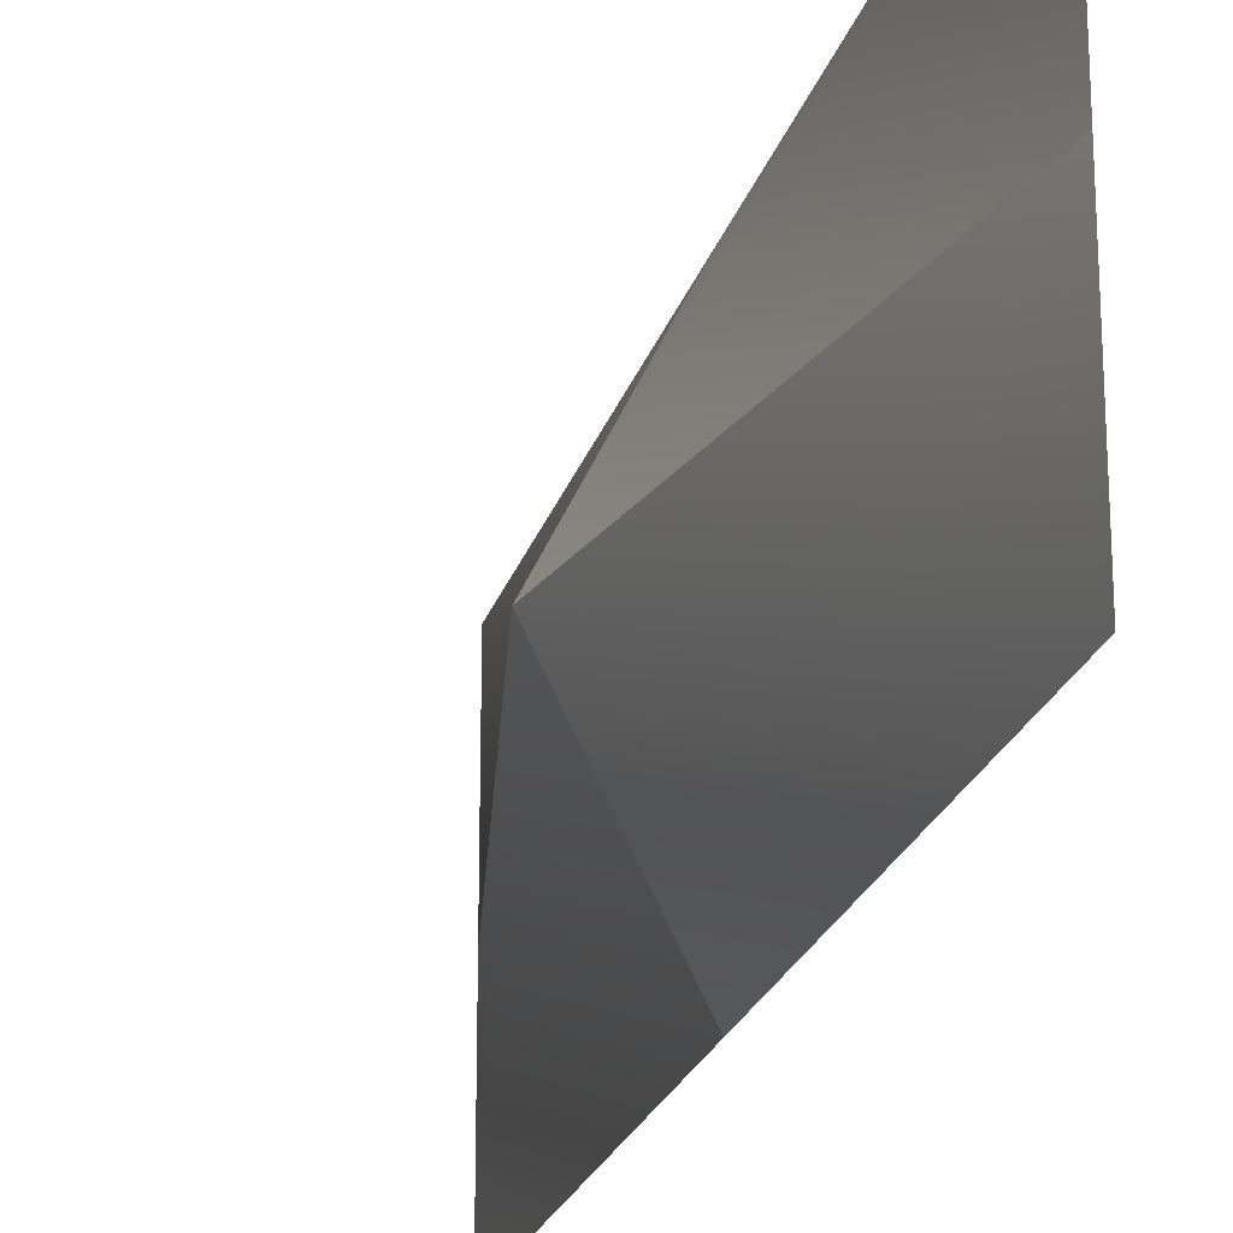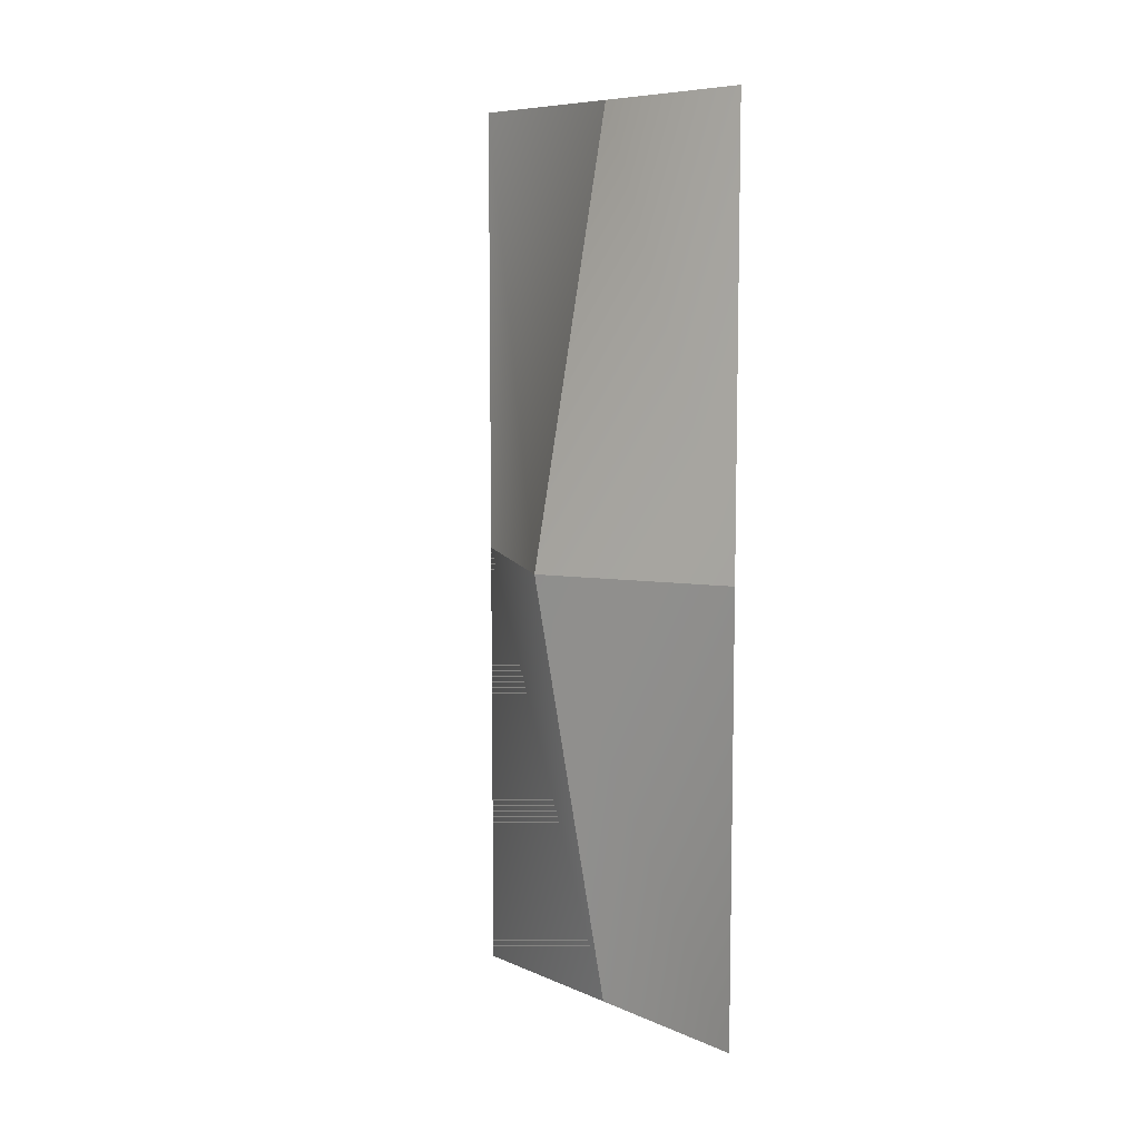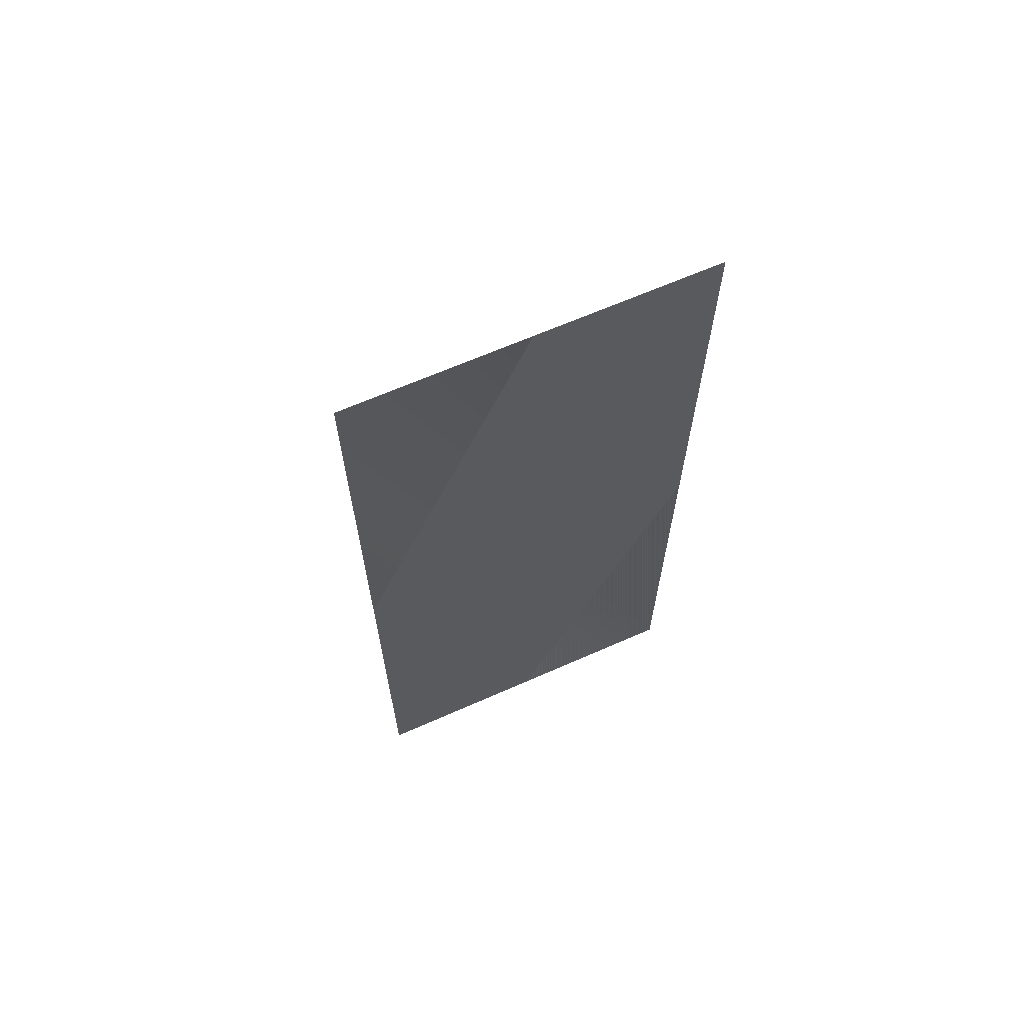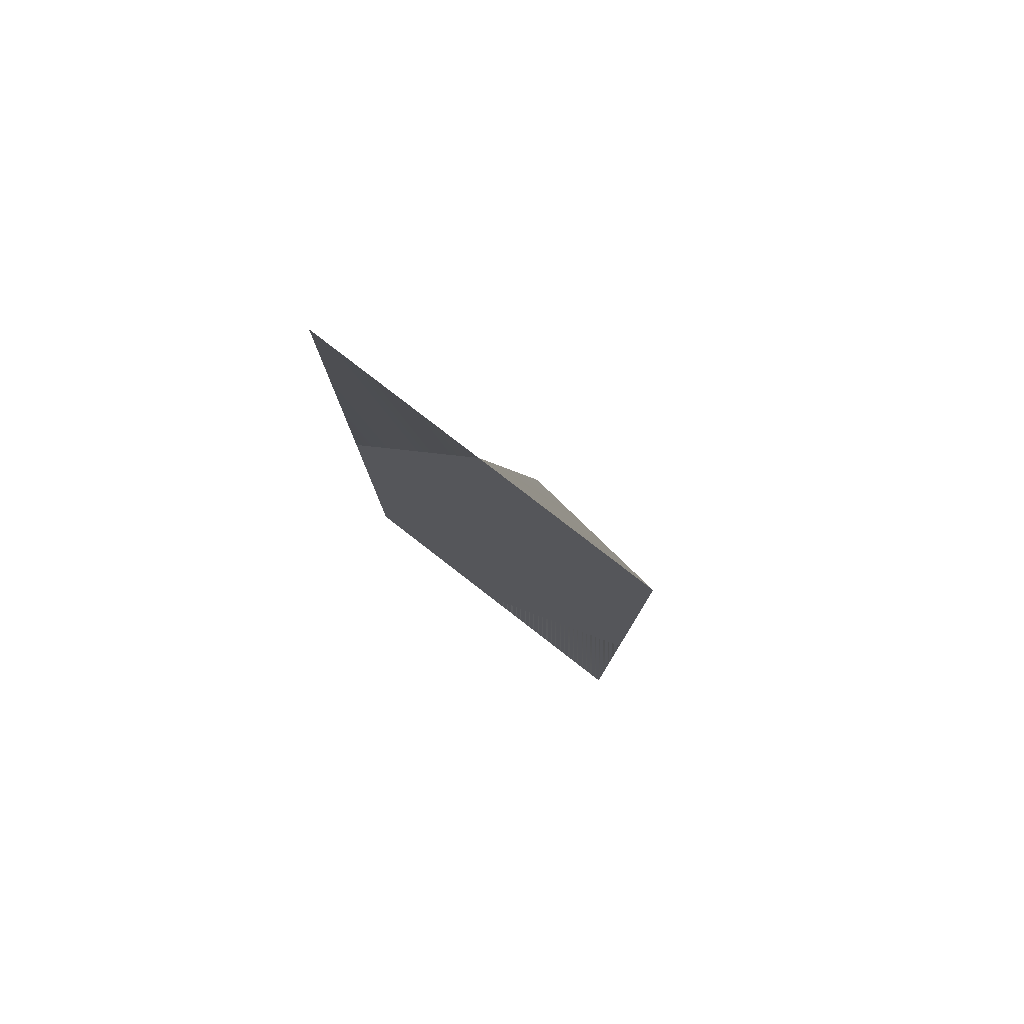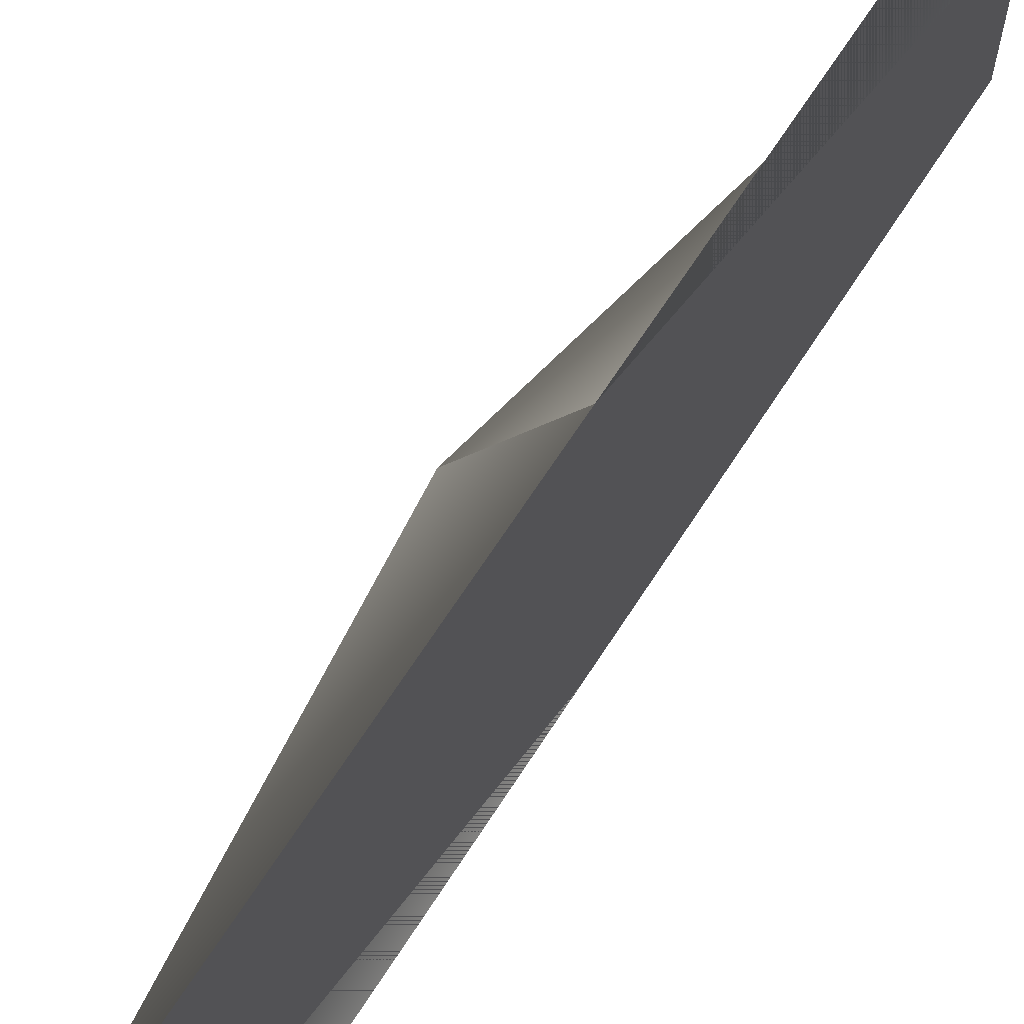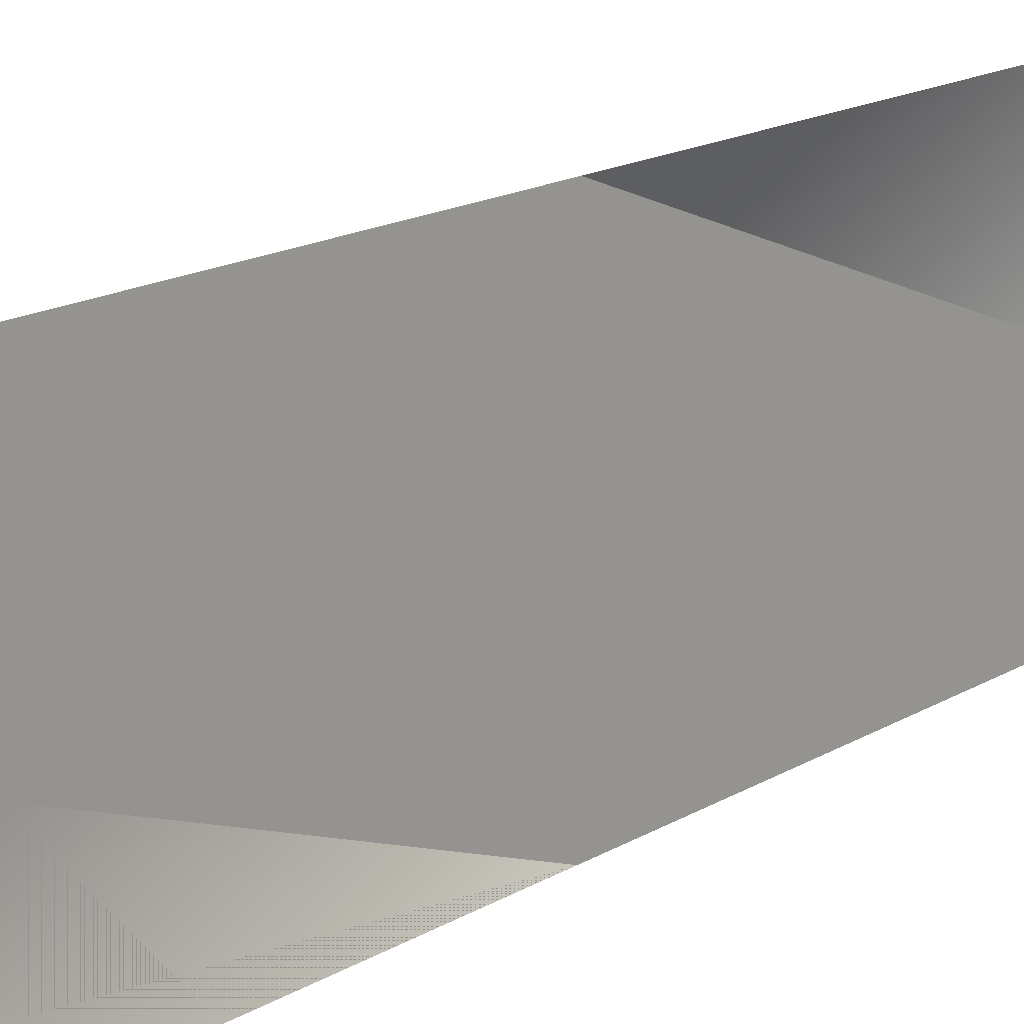
<metadata>
{"format":"obj","ext":"obj","renderer":"f3d","projection":"perspective","resolution":1024,"background":"white","views":[{"elev":-22.4,"azim":-14.7,"up":"+Z"},{"elev":8.2,"azim":-40.8,"up":"+Y"},{"elev":65.7,"azim":66.1,"up":"+Y"},{"elev":79.8,"azim":127.7,"up":"+Y"},{"elev":66.5,"azim":32.7,"up":"+Z"},{"elev":18.0,"azim":42.2,"up":"+Z"}]}
</metadata>
<code>
o Battery-Type-0-Debris-Panel-3
g Battery-Type-0-Debris-Panel-3
v -0.05 0 0
v 0.05 0 -0.2
v 0.05 0.5 0
v 0.05 0.5 -0.2
v 0.05 0 0.2
v 0.05 0.5 0.2
v 0.05 -0.5 0
v 0.05 -0.5 -0.2
v 0.05 -0.5 0.2
f 2 4 3
f 2 3 5
f 5 7 2
f 5 9 7
f 7 8 2
f 6 5 3
f 4 2 1
f 1 3 4
f 3 1 5
f 5 6 3
f 2 8 7
f 7 1 2
f 1 7 9
f 9 5 1

</code>
